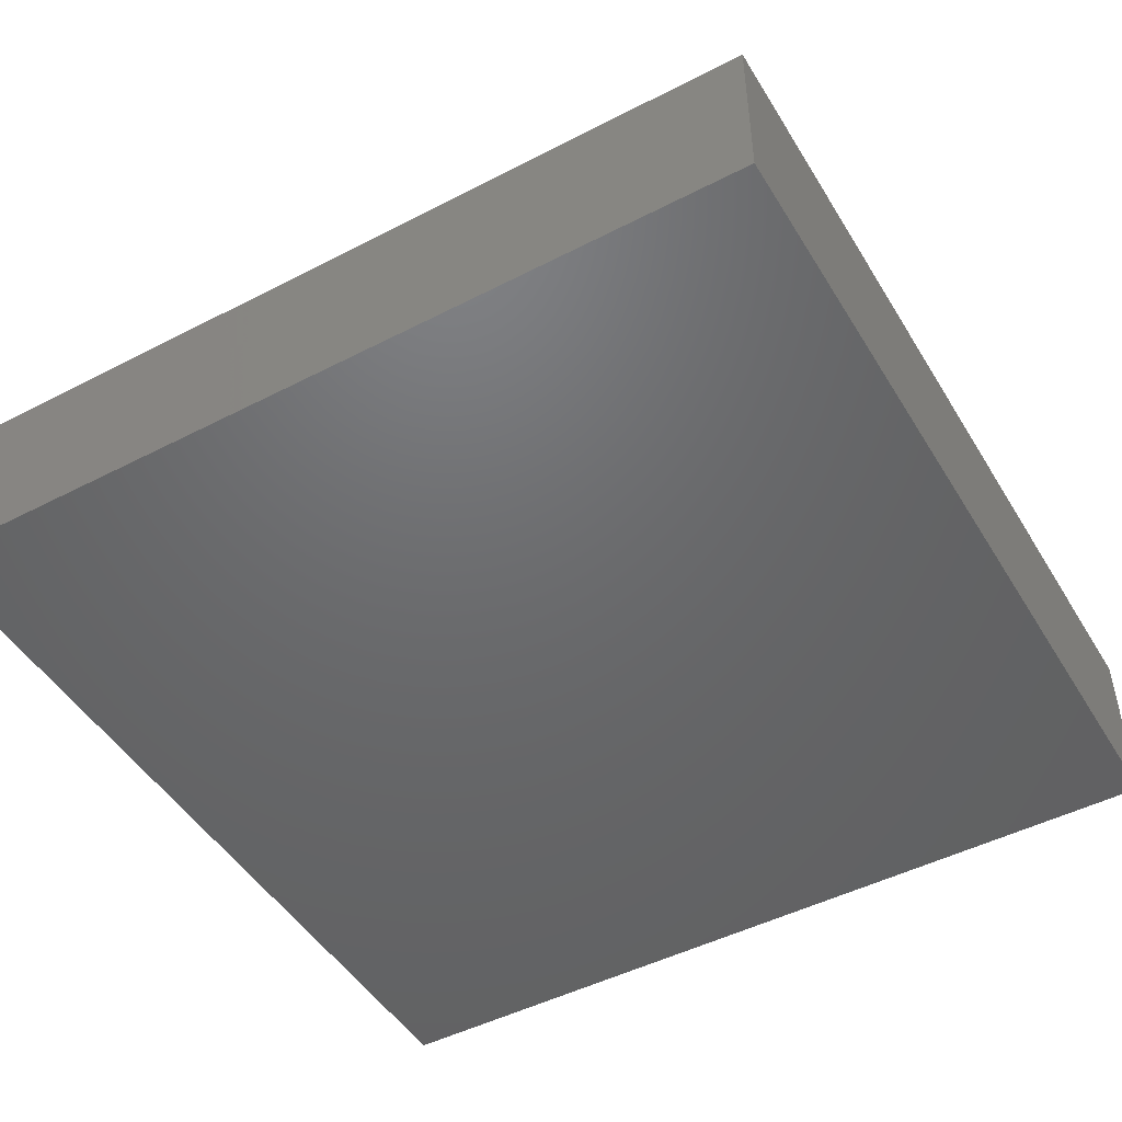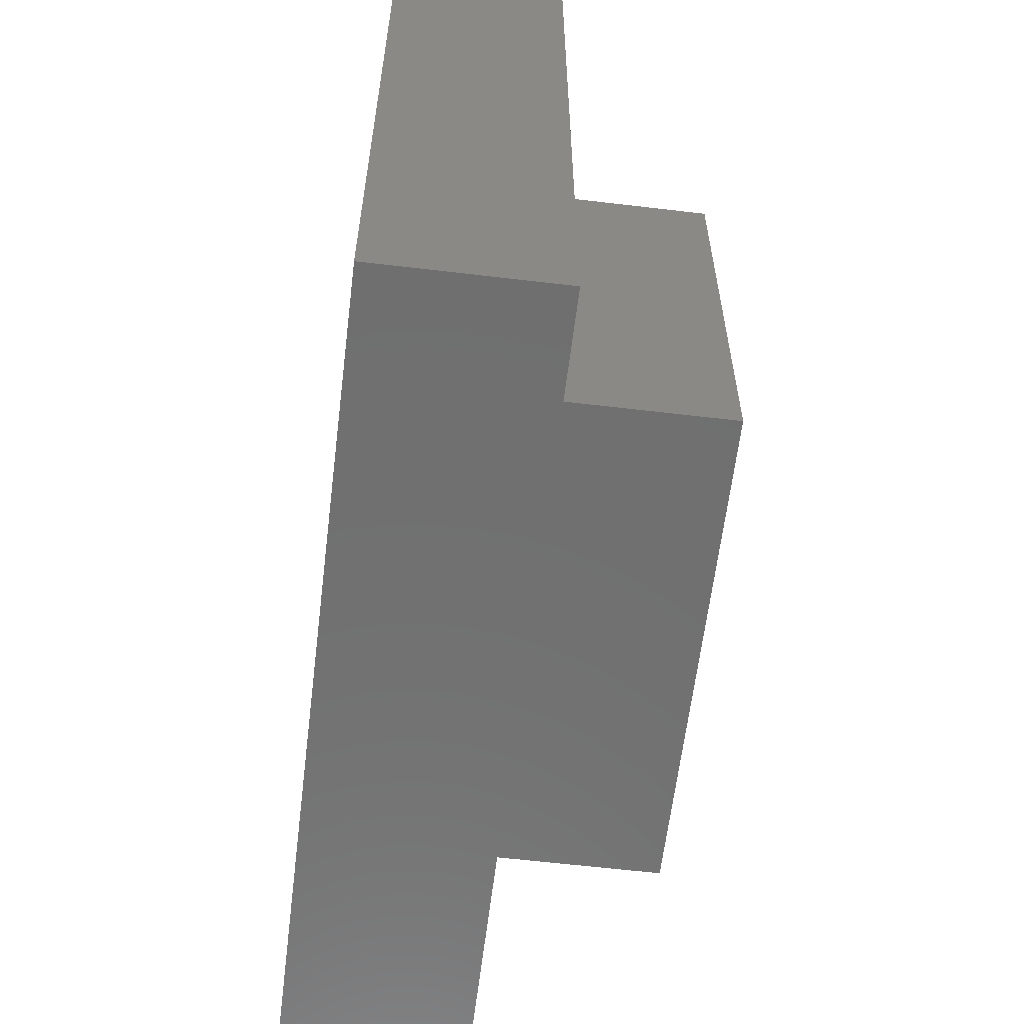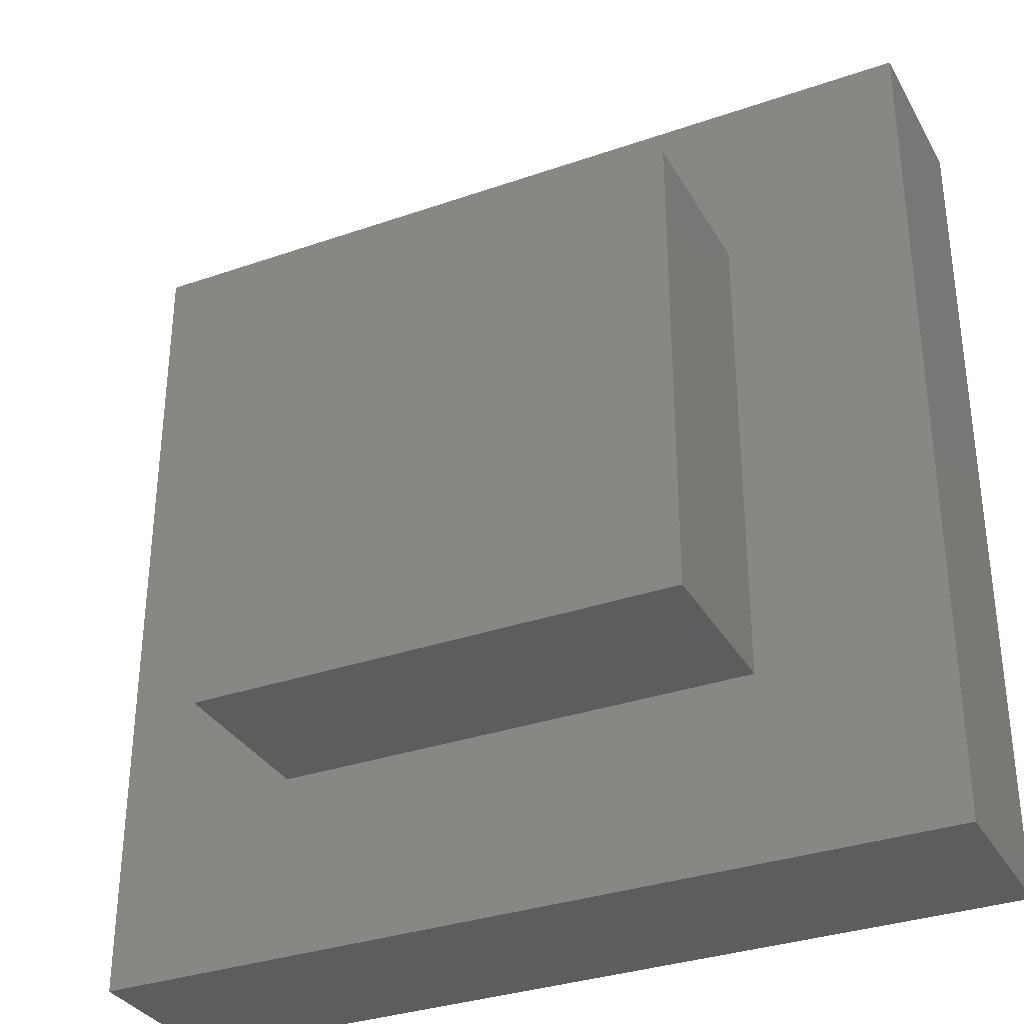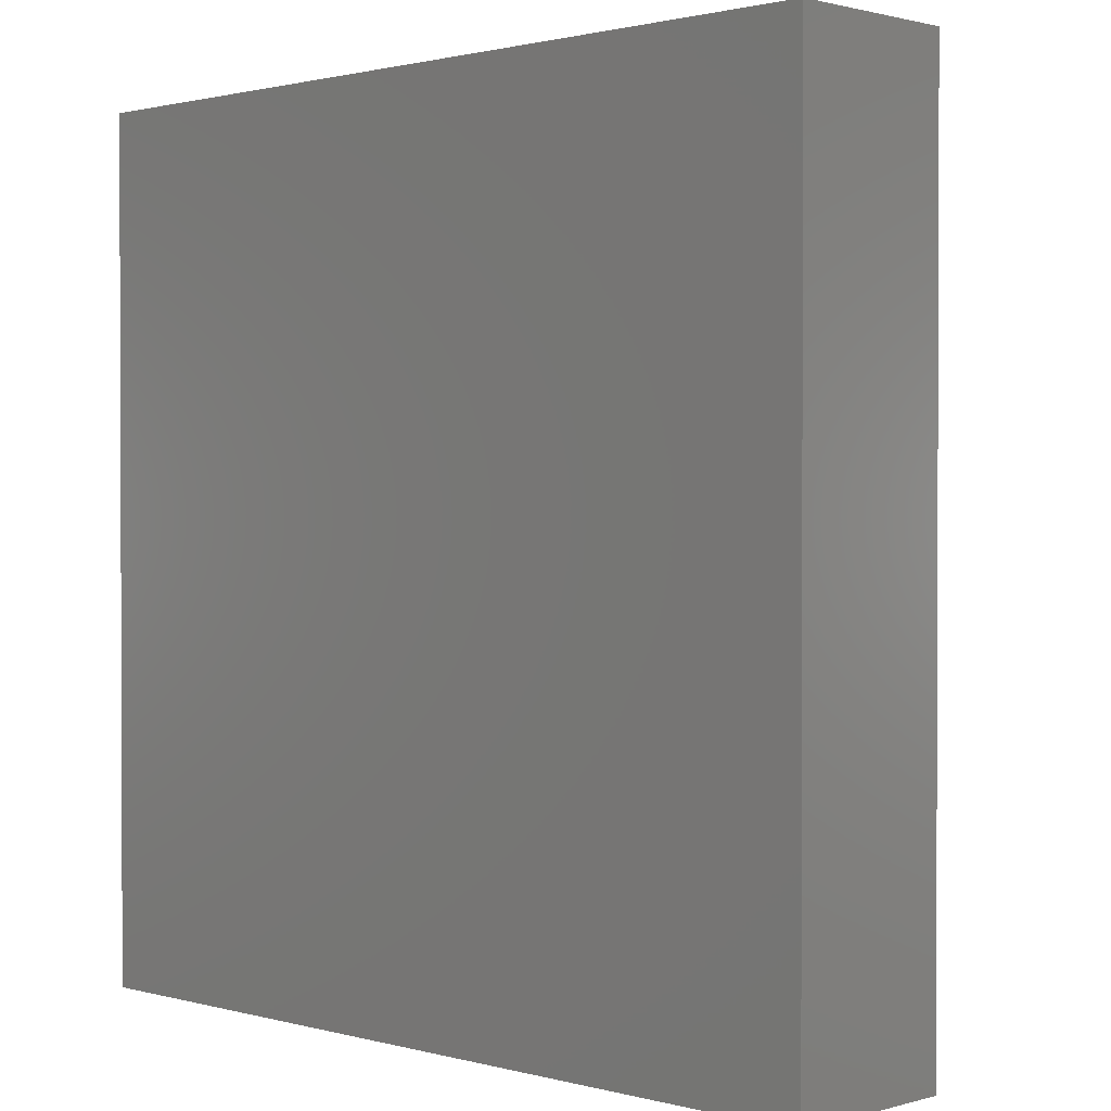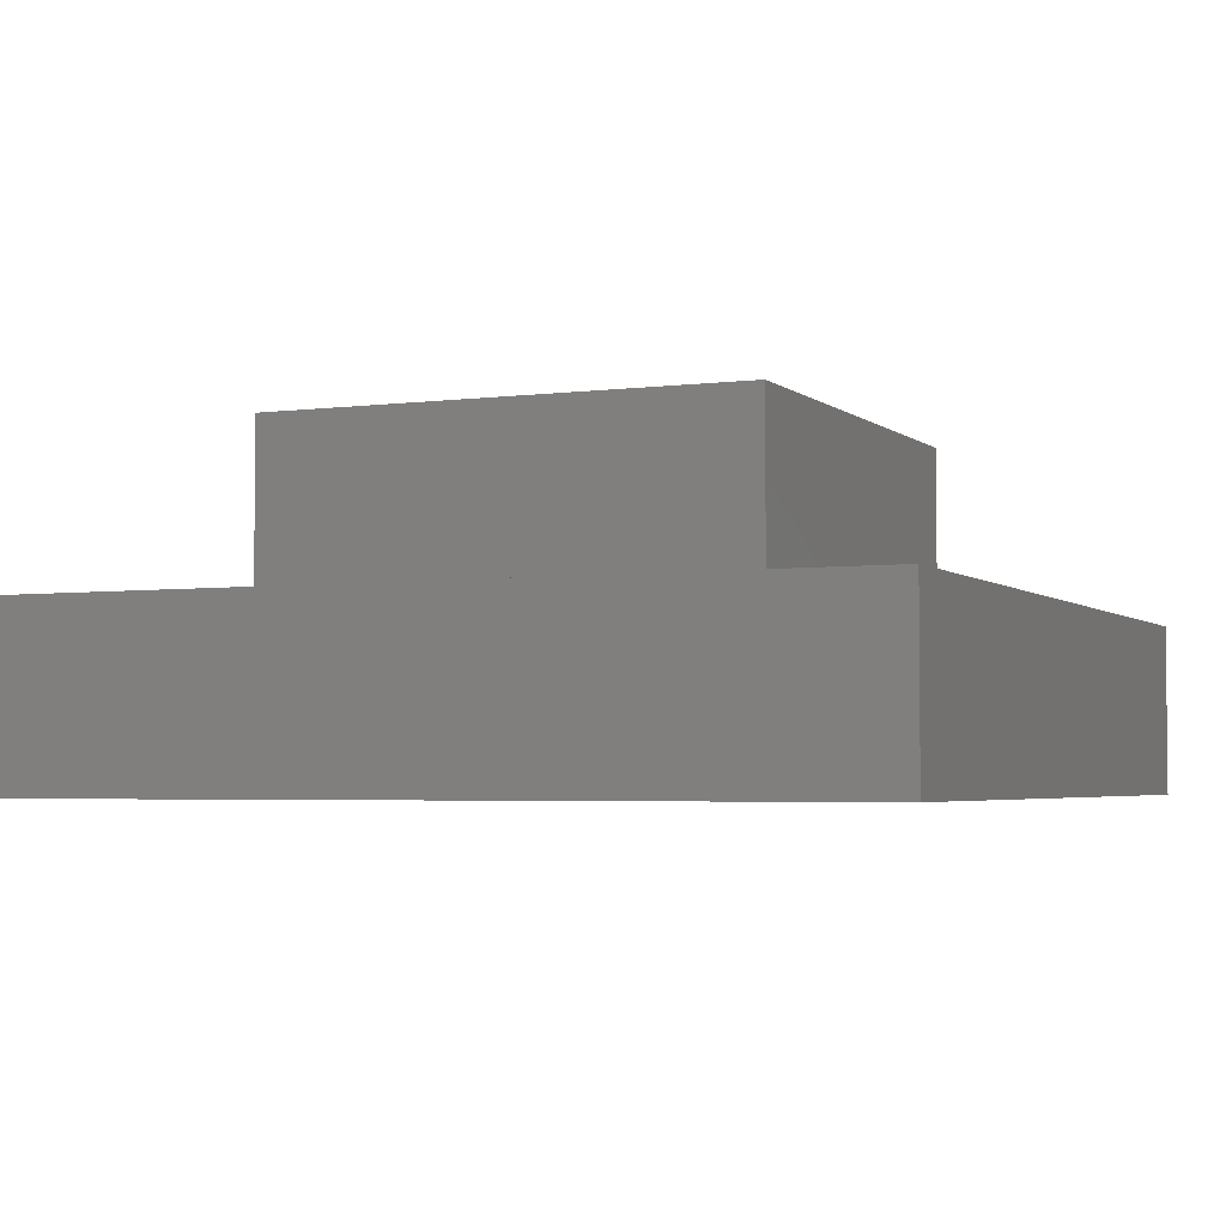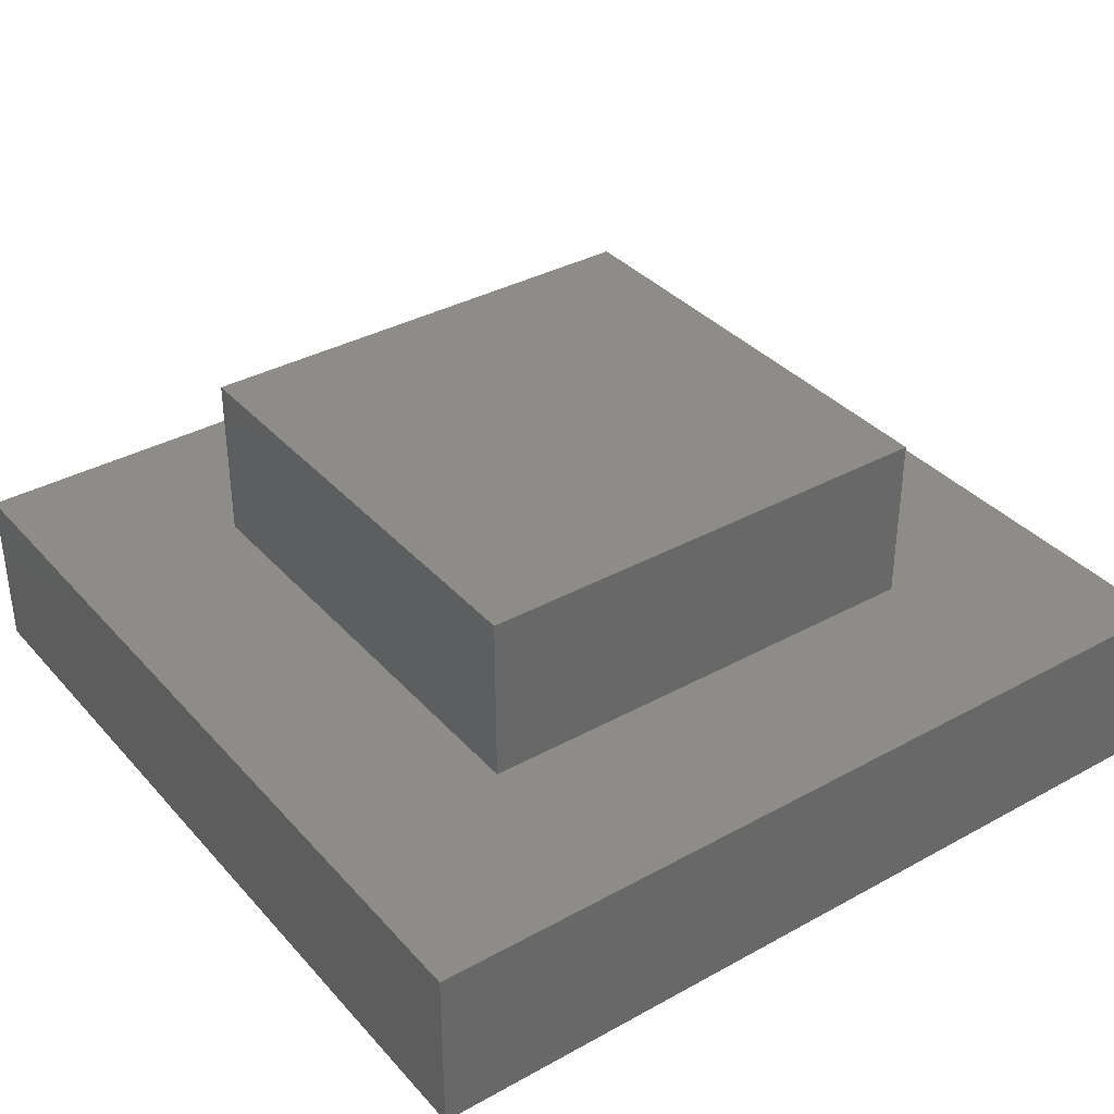
<metadata>
{"format":"stl","ext":"stl","renderer":"f3d","projection":"perspective","resolution":1024,"background":"white","views":[{"elev":-48.0,"azim":120.1,"up":"+Z"},{"elev":-61.6,"azim":-96.9,"up":"+Y"},{"elev":-33.1,"azim":25.6,"up":"+Y"},{"elev":1.2,"azim":-135.6,"up":"+Y"},{"elev":-3.6,"azim":-66.3,"up":"+Z"},{"elev":36.0,"azim":-35.8,"up":"+Z"}]}
</metadata>
<code>
# stl→obj: 16 verts, 28 faces
v 50 0 10
v 50 50 0
v 50 50 10
v 50 0 0
v 39.14 39.14 10
v 10.86 39.14 10
v 0 50 10
v 10.86 10.86 10
v 39.14 10.86 10
v 0 0 10
v 0 0 0
v 0 50 0
v 10.86 39.14 20
v 10.86 10.86 20
v 39.14 39.14 20
v 39.14 10.86 20
f 1 2 3
f 2 1 4
f 3 5 1
f 3 6 5
f 6 7 8
f 7 6 3
f 9 1 5
f 8 1 9
f 8 10 1
f 10 8 7
f 11 7 12
f 7 11 10
f 2 7 3
f 7 2 12
f 11 1 10
f 1 11 4
f 8 13 6
f 13 8 14
f 5 13 15
f 13 5 6
f 16 5 15
f 5 16 9
f 13 16 15
f 16 13 14
f 8 16 14
f 16 8 9
f 11 2 4
f 2 11 12

</code>
